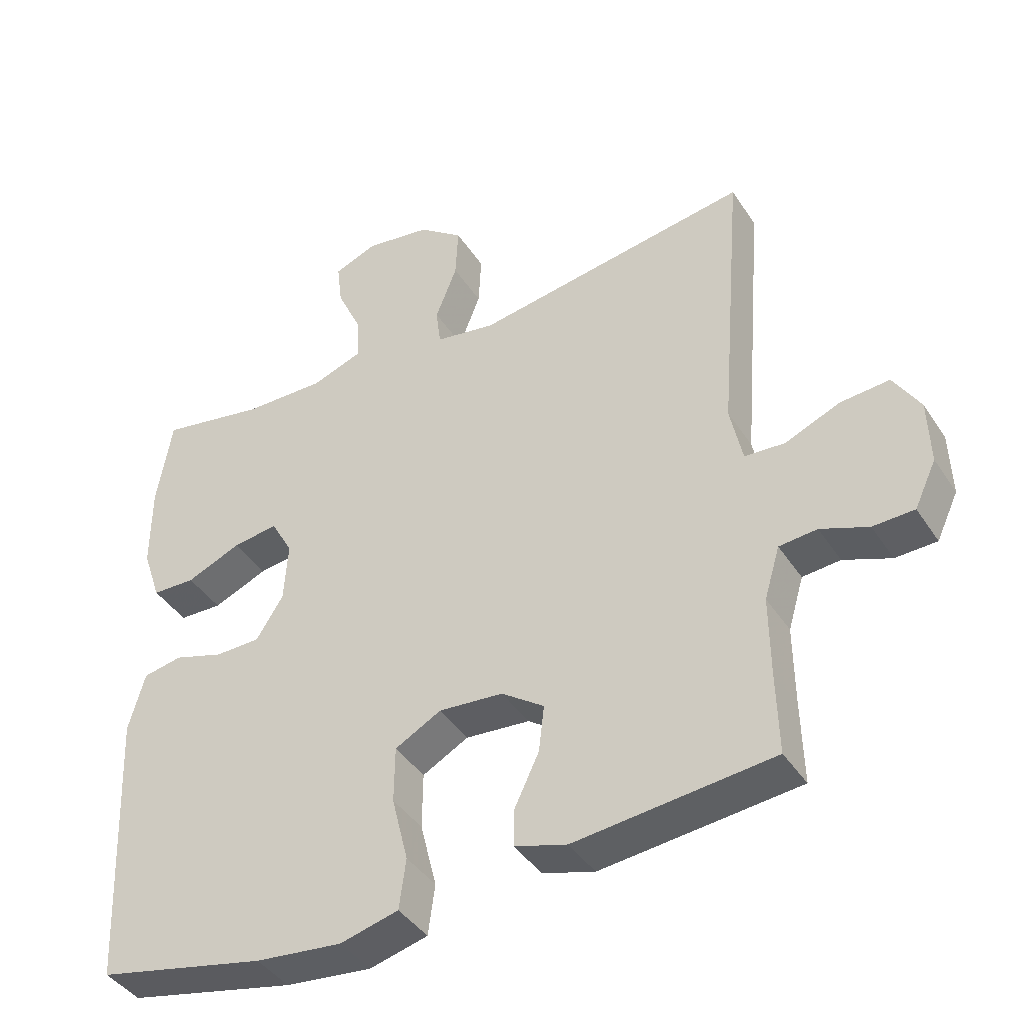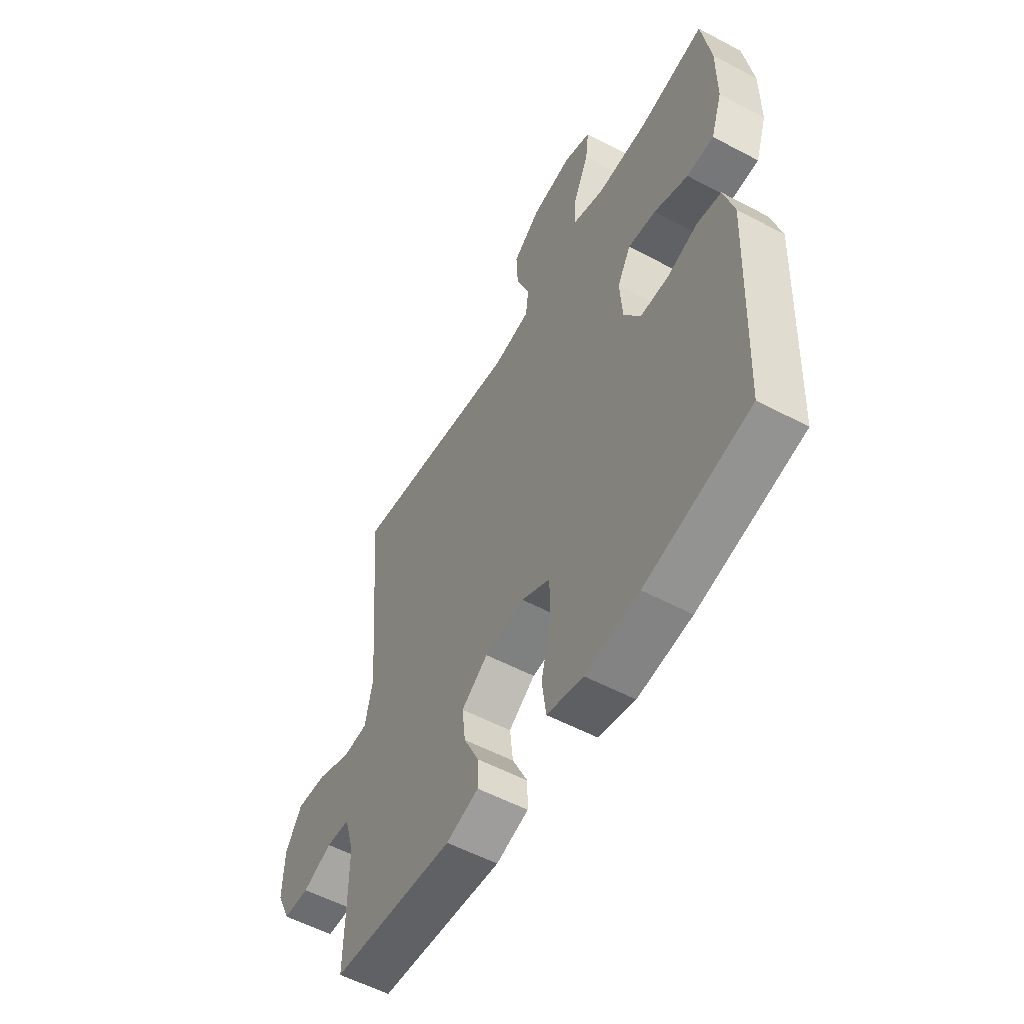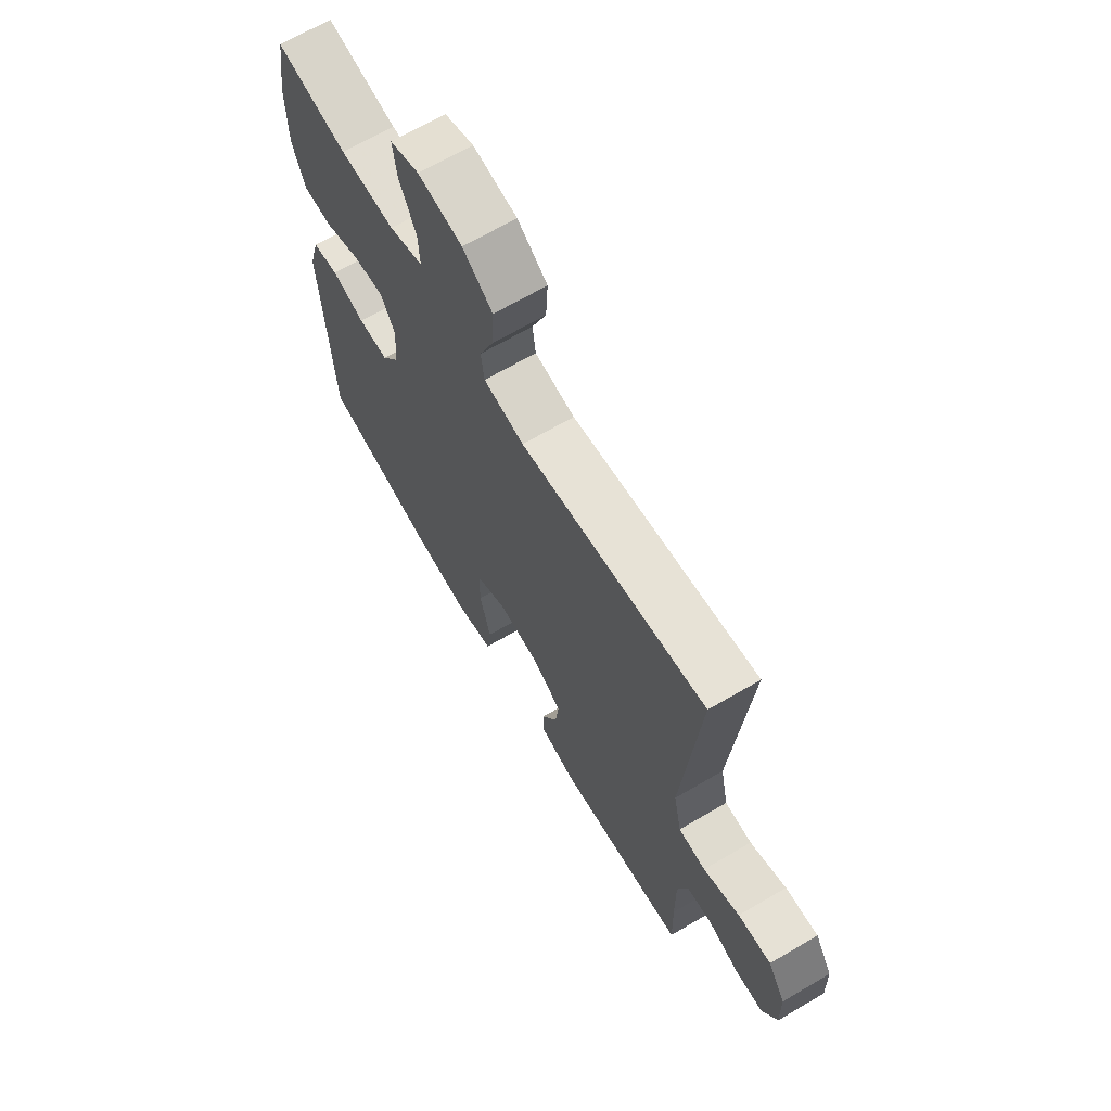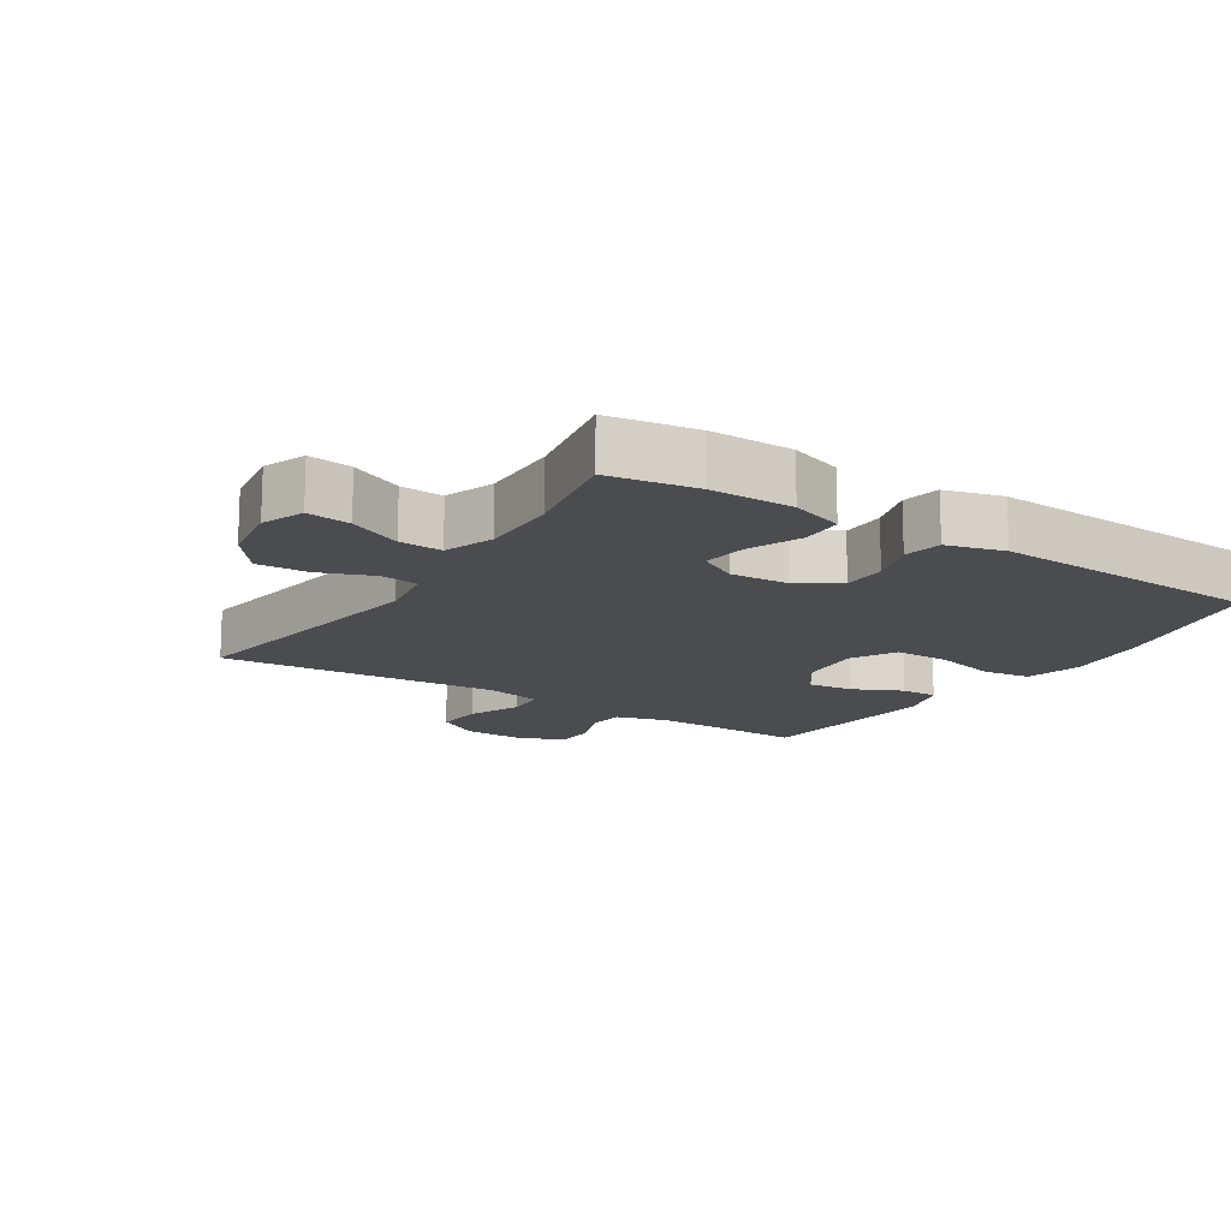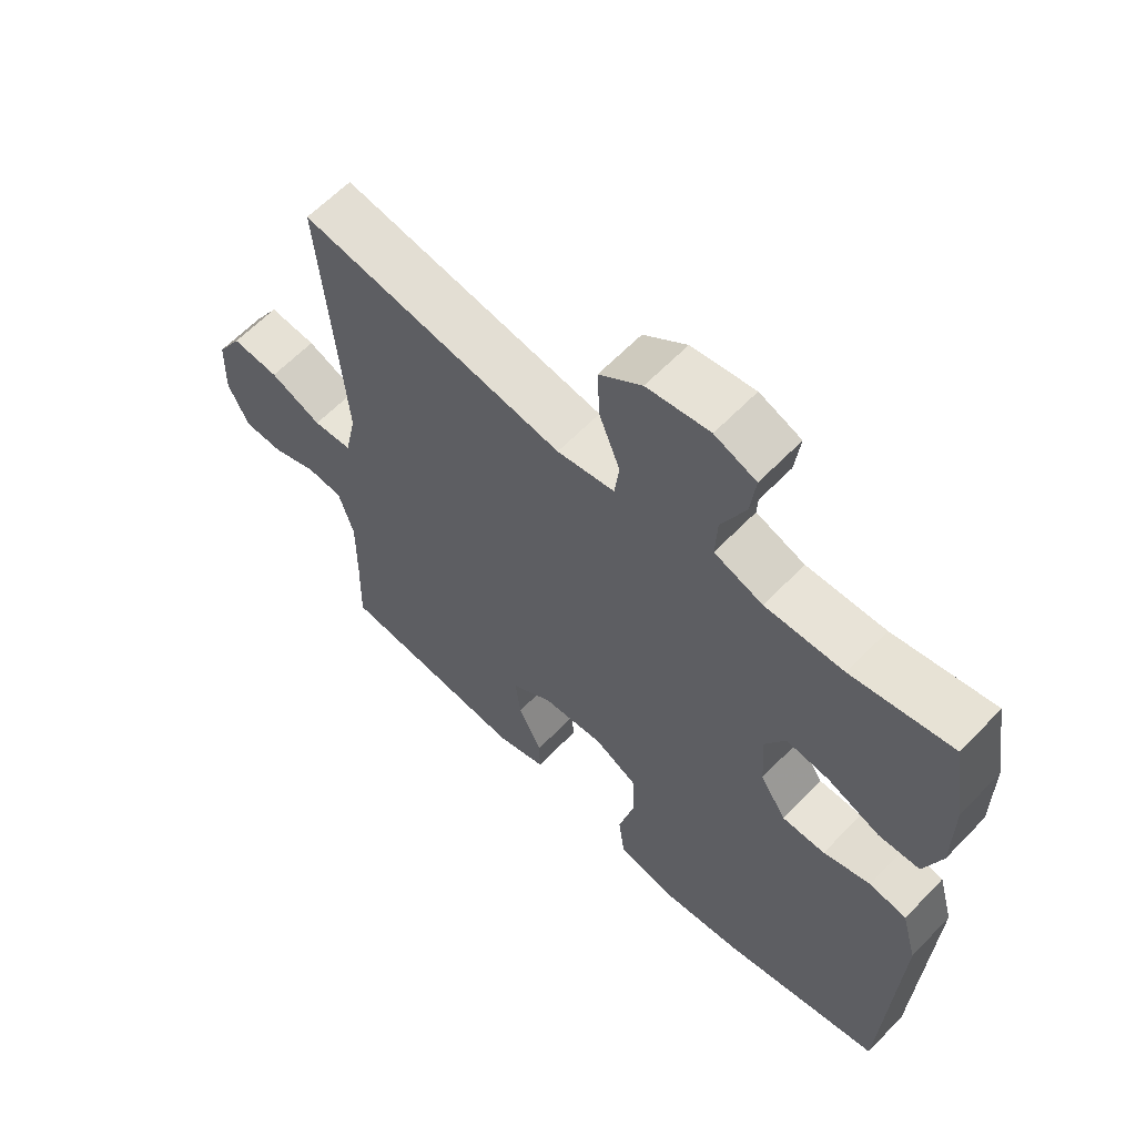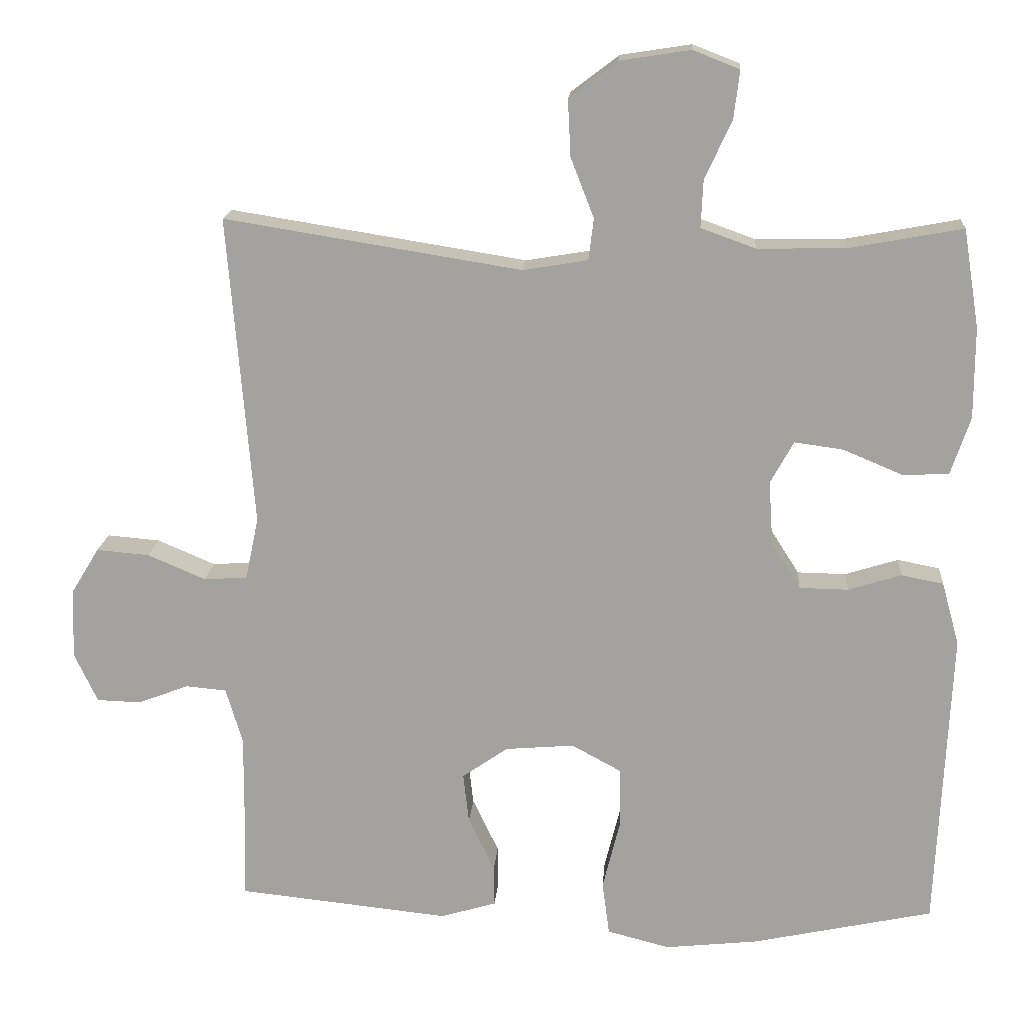
<metadata>
{"format":"obj","ext":"obj","renderer":"f3d","projection":"perspective","resolution":1024,"background":"white","views":[{"elev":-41.3,"azim":-149.7,"up":"+Z"},{"elev":-55.5,"azim":60.8,"up":"+Z"},{"elev":67.7,"azim":-120.4,"up":"+Z"},{"elev":-14.9,"azim":57.2,"up":"+Y"},{"elev":61.8,"azim":43.7,"up":"+Z"},{"elev":16.7,"azim":4.3,"up":"+Z"}]}
</metadata>
<code>
v -0.5 0.07 0.5
v -0.091 0.07 0.435
v -0.002 0.07 0.45
v 0.005 0.07 0.507
v -0.027 0.07 0.589
v -0.031 0.07 0.667
v 0.035 0.07 0.717
v 0.132 0.07 0.732
v 0.196 0.07 0.707
v 0.188 0.07 0.641
v 0.151 0.07 0.561
v 0.148 0.07 0.496
v 0.223 0.07 0.469
v 0.344 0.07 0.471
v 0.5 0.07 0.5
v 0.522 0.07 0.365
v 0.522 0.07 0.24
v 0.495 0.07 0.16
v 0.431 0.07 0.158
v 0.35 0.07 0.192
v 0.283 0.07 0.201
v 0.251 0.07 0.143
v 0.257 0.07 0.054
v 0.297 0.07 -0.009
v 0.364 0.07 -0.01
v 0.437 0.07 0.013
v 0.495 0.07 0.002
v 0.519 0.07 -0.085
v 0.5 0.07 -0.5
v 0.251 0.07 -0.554
v 0.123 0.07 -0.568
v 0.037 0.07 -0.546
v 0.027 0.07 -0.472
v 0.051 0.07 -0.375
v 0.05 0.07 -0.292
v -0.018 0.07 -0.255
v -0.113 0.07 -0.263
v -0.176 0.07 -0.307
v -0.168 0.07 -0.376
v -0.132 0.07 -0.451
v -0.131 0.07 -0.507
v -0.208 0.07 -0.53
v -0.5 0.07 -0.5
v -0.497 0.07 -0.379
v -0.496 0.07 -0.262
v -0.519 0.07 -0.185
v -0.575 0.07 -0.18
v -0.645 0.07 -0.207
v -0.706 0.07 -0.205
v -0.738 0.07 -0.137
v -0.735 0.07 -0.041
v -0.696 0.07 0.023
v -0.623 0.07 0.017
v -0.543 0.07 -0.017
v -0.483 0.07 -0.013
v -0.465 0.07 0.073
v -0.5 0 0.5
v -0.091 0 0.435
v -0.002 0 0.45
v 0.005 0 0.507
v -0.027 0 0.589
v -0.031 0 0.667
v 0.035 0 0.717
v 0.132 0 0.732
v 0.196 0 0.707
v 0.188 0 0.641
v 0.151 0 0.561
v 0.148 0 0.496
v 0.223 0 0.469
v 0.344 0 0.471
v 0.5 0 0.5
v 0.522 0 0.365
v 0.522 0 0.24
v 0.495 0 0.16
v 0.431 0 0.158
v 0.35 0 0.192
v 0.283 0 0.201
v 0.251 0 0.143
v 0.257 0 0.054
v 0.297 0 -0.009
v 0.364 0 -0.01
v 0.437 0 0.013
v 0.495 0 0.002
v 0.519 0 -0.085
v 0.5 0 -0.5
v 0.251 0 -0.554
v 0.123 0 -0.568
v 0.037 0 -0.546
v 0.027 0 -0.472
v 0.051 0 -0.375
v 0.05 0 -0.292
v -0.018 0 -0.255
v -0.113 0 -0.263
v -0.176 0 -0.307
v -0.168 0 -0.376
v -0.132 0 -0.451
v -0.131 0 -0.507
v -0.208 0 -0.53
v -0.5 0 -0.5
v -0.497 0 -0.379
v -0.496 0 -0.262
v -0.519 0 -0.185
v -0.575 0 -0.18
v -0.645 0 -0.207
v -0.706 0 -0.205
v -0.738 0 -0.137
v -0.735 0 -0.041
v -0.696 0 0.023
v -0.623 0 0.017
v -0.543 0 -0.017
v -0.483 0 -0.013
v -0.465 0 0.073
f 51 52 53 54
f 51 54 55
f 50 51 55
f 47 48 49 50
f 46 47 50 55
f 45 46 55 56
f 41 42 43 44
f 39 40 41 44
f 38 39 44 45
f 37 38 45 56
f 31 32 33 34
f 31 34 35
f 30 31 35
f 29 30 35
f 28 29 35 36
f 25 26 27 28
f 24 25 28 36
f 17 18 19 20
f 17 20 21
f 14 15 16 17
f 13 14 17 21
f 12 13 21 22
f 8 9 10 11
f 8 11 12
f 7 8 12
f 4 5 6 7
f 3 4 7 12
f 37 56 1 2
f 23 24 36 37
f 23 37 2 3
f 3 12 22 23
f 110 109 108 107
f 111 110 107
f 111 107 106
f 106 105 104 103
f 111 106 103 102
f 112 111 102 101
f 100 99 98 97
f 100 97 96 95
f 101 100 95 94
f 112 101 94 93
f 90 89 88 87
f 91 90 87
f 91 87 86
f 91 86 85
f 92 91 85 84
f 84 83 82 81
f 92 84 81 80
f 76 75 74 73
f 77 76 73
f 73 72 71 70
f 77 73 70 69
f 78 77 69 68
f 67 66 65 64
f 68 67 64
f 68 64 63
f 63 62 61 60
f 68 63 60 59
f 58 57 112 93
f 93 92 80 79
f 59 58 93 79
f 79 78 68 59
f 1 57 58 2
f 2 58 59 3
f 3 59 60 4
f 4 60 61 5
f 5 61 62 6
f 6 62 63 7
f 7 63 64 8
f 8 64 65 9
f 9 65 66 10
f 10 66 67 11
f 11 67 68 12
f 12 68 69 13
f 13 69 70 14
f 14 70 71 15
f 15 71 72 16
f 16 72 73 17
f 17 73 74 18
f 18 74 75 19
f 19 75 76 20
f 20 76 77 21
f 21 77 78 22
f 22 78 79 23
f 23 79 80 24
f 24 80 81 25
f 25 81 82 26
f 26 82 83 27
f 27 83 84 28
f 28 84 85 29
f 29 85 86 30
f 30 86 87 31
f 31 87 88 32
f 32 88 89 33
f 33 89 90 34
f 34 90 91 35
f 35 91 92 36
f 36 92 93 37
f 37 93 94 38
f 38 94 95 39
f 39 95 96 40
f 40 96 97 41
f 41 97 98 42
f 42 98 99 43
f 43 99 100 44
f 44 100 101 45
f 45 101 102 46
f 46 102 103 47
f 47 103 104 48
f 48 104 105 49
f 49 105 106 50
f 50 106 107 51
f 51 107 108 52
f 52 108 109 53
f 53 109 110 54
f 54 110 111 55
f 55 111 112 56
f 56 112 57 1

</code>
